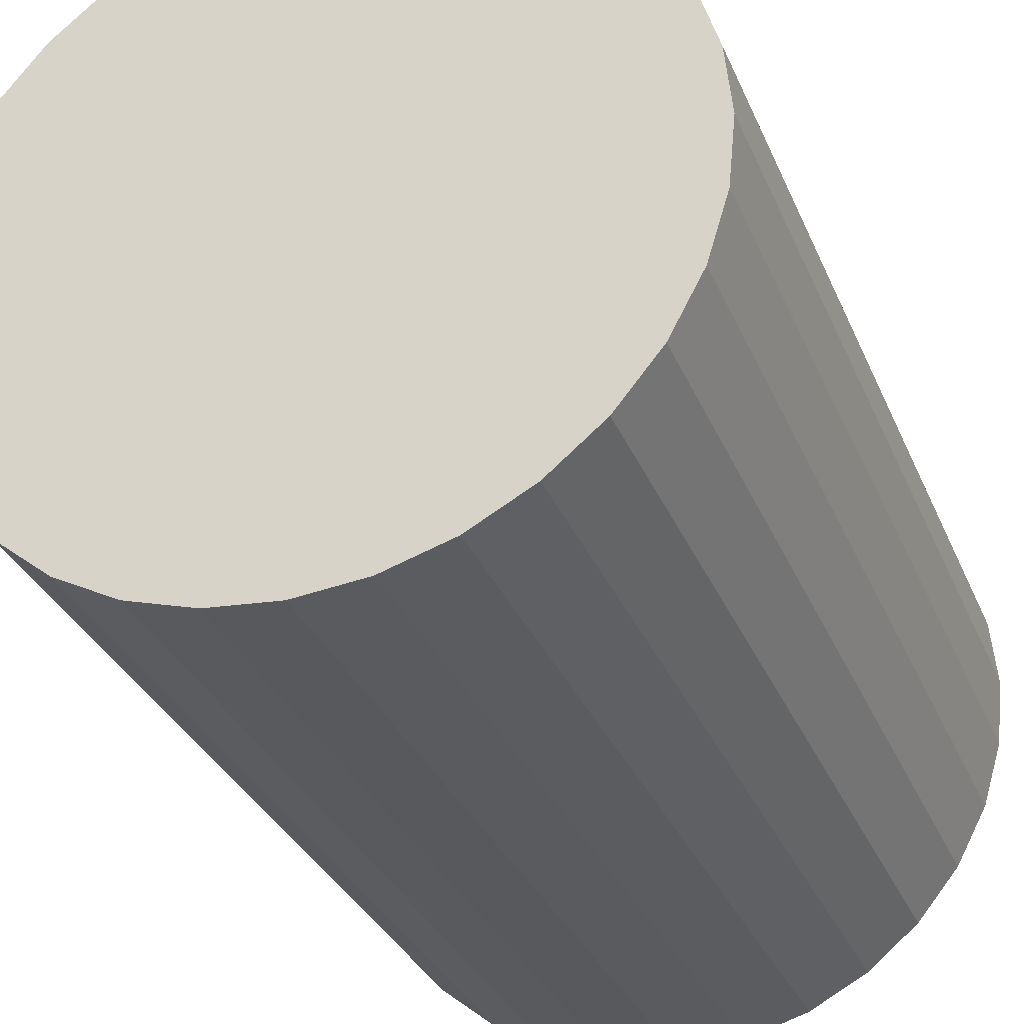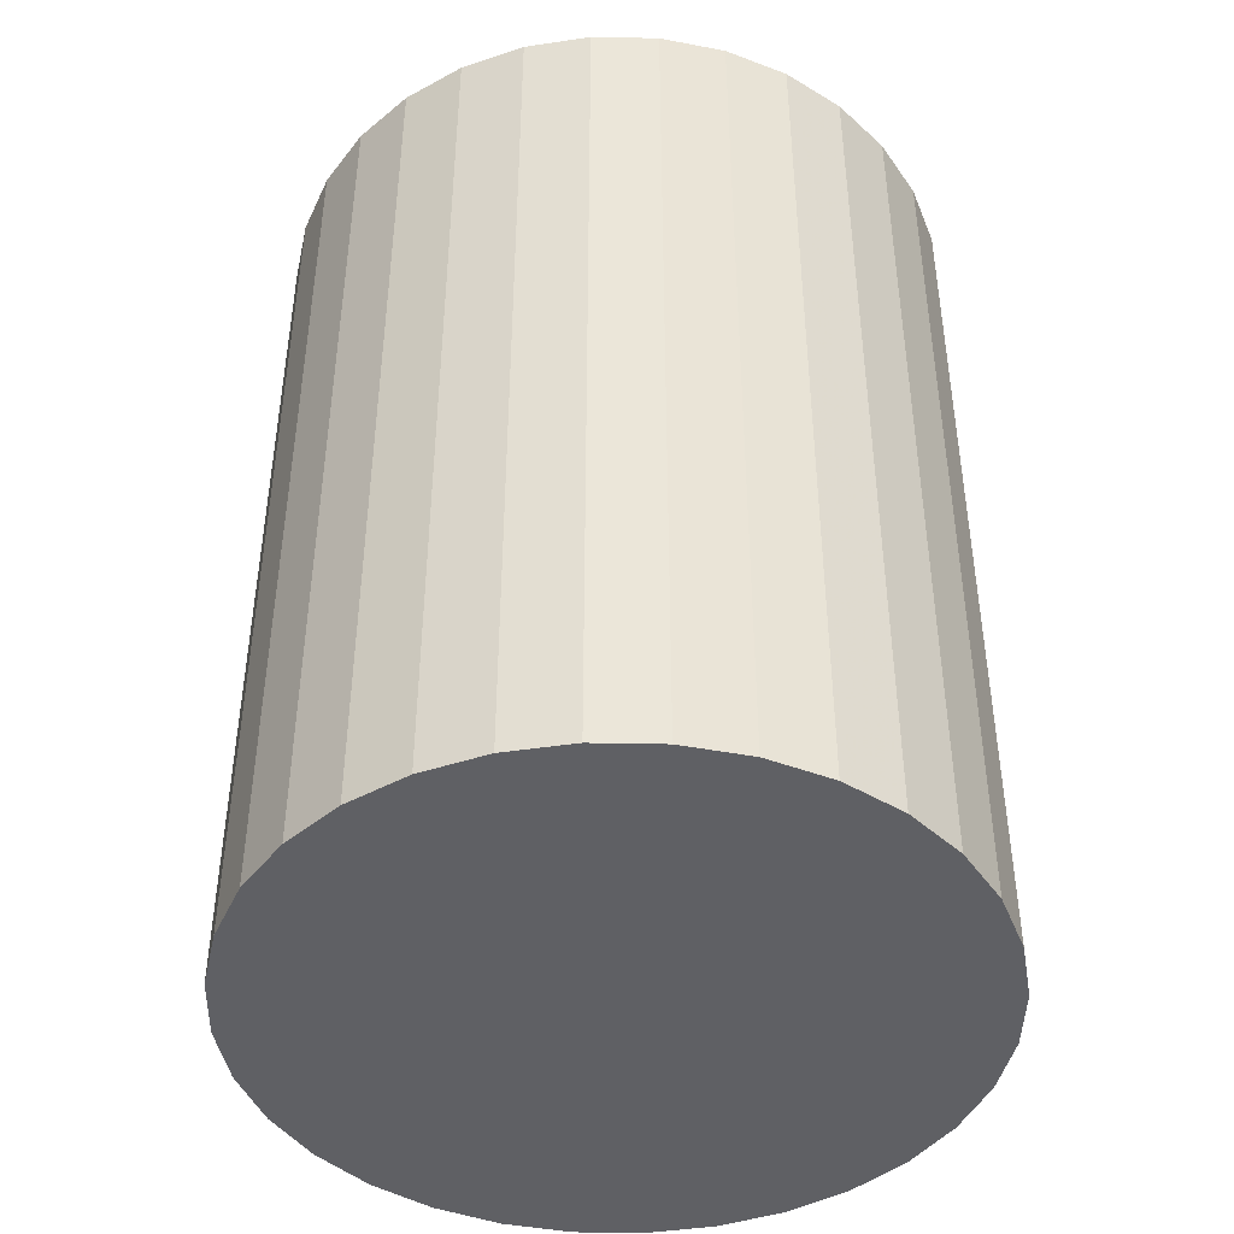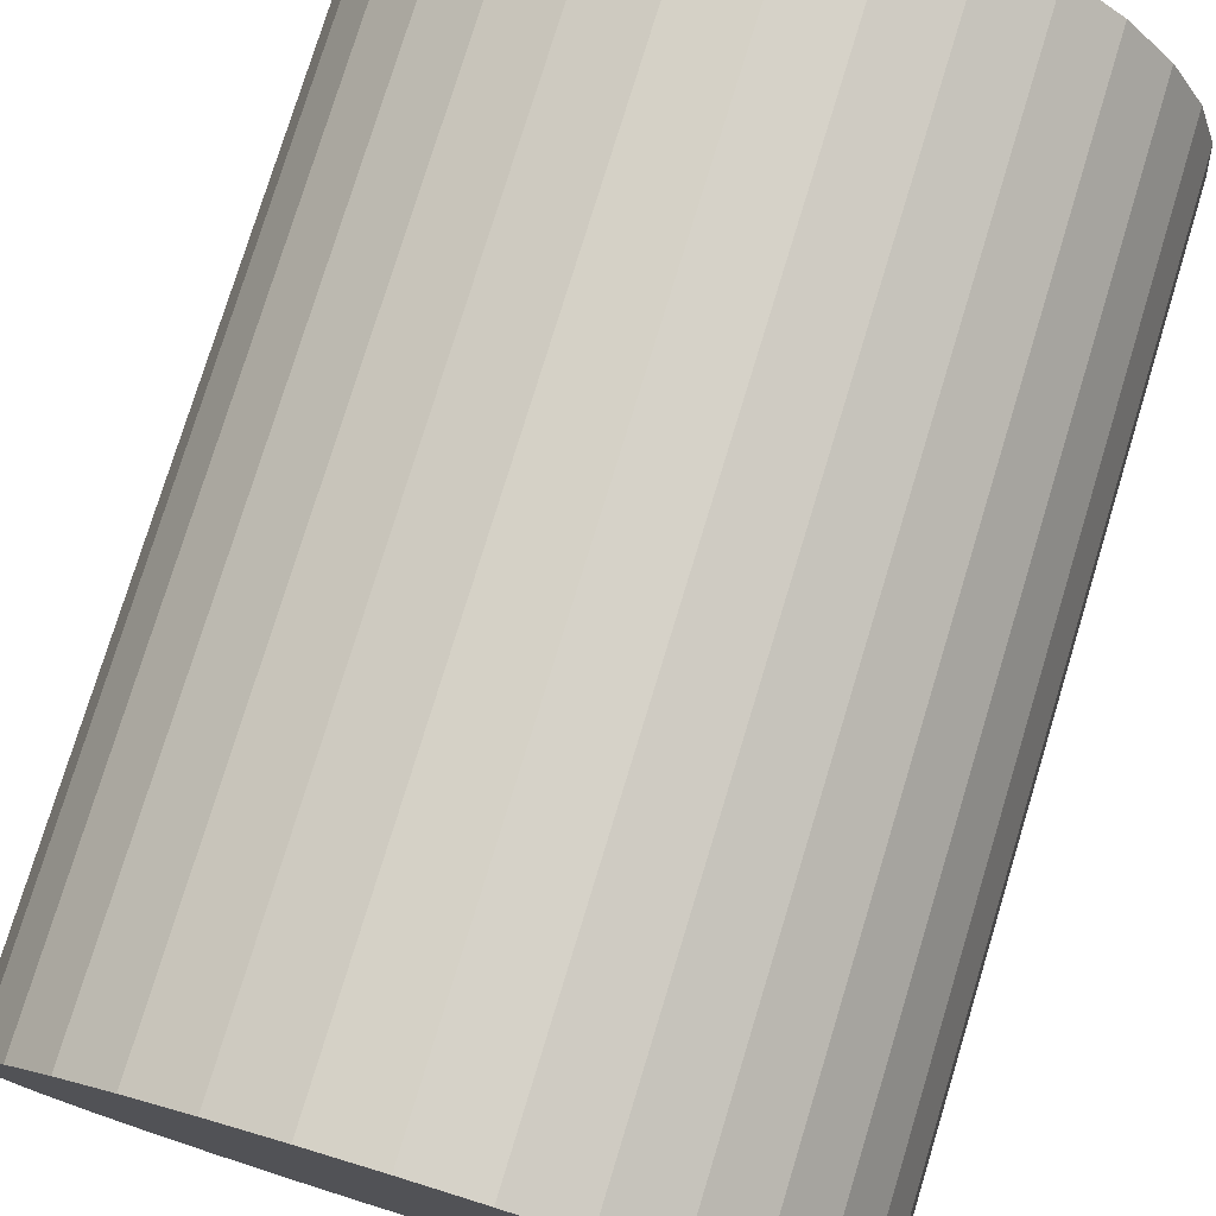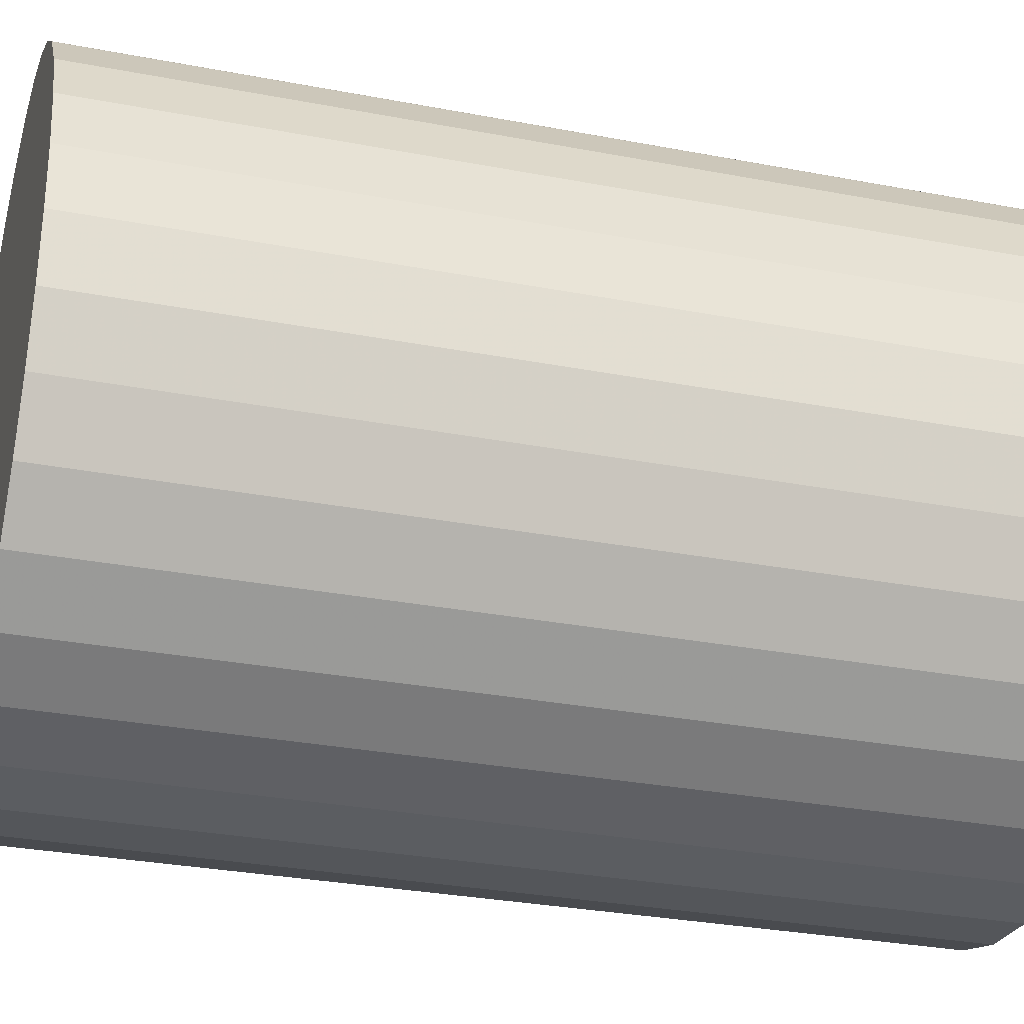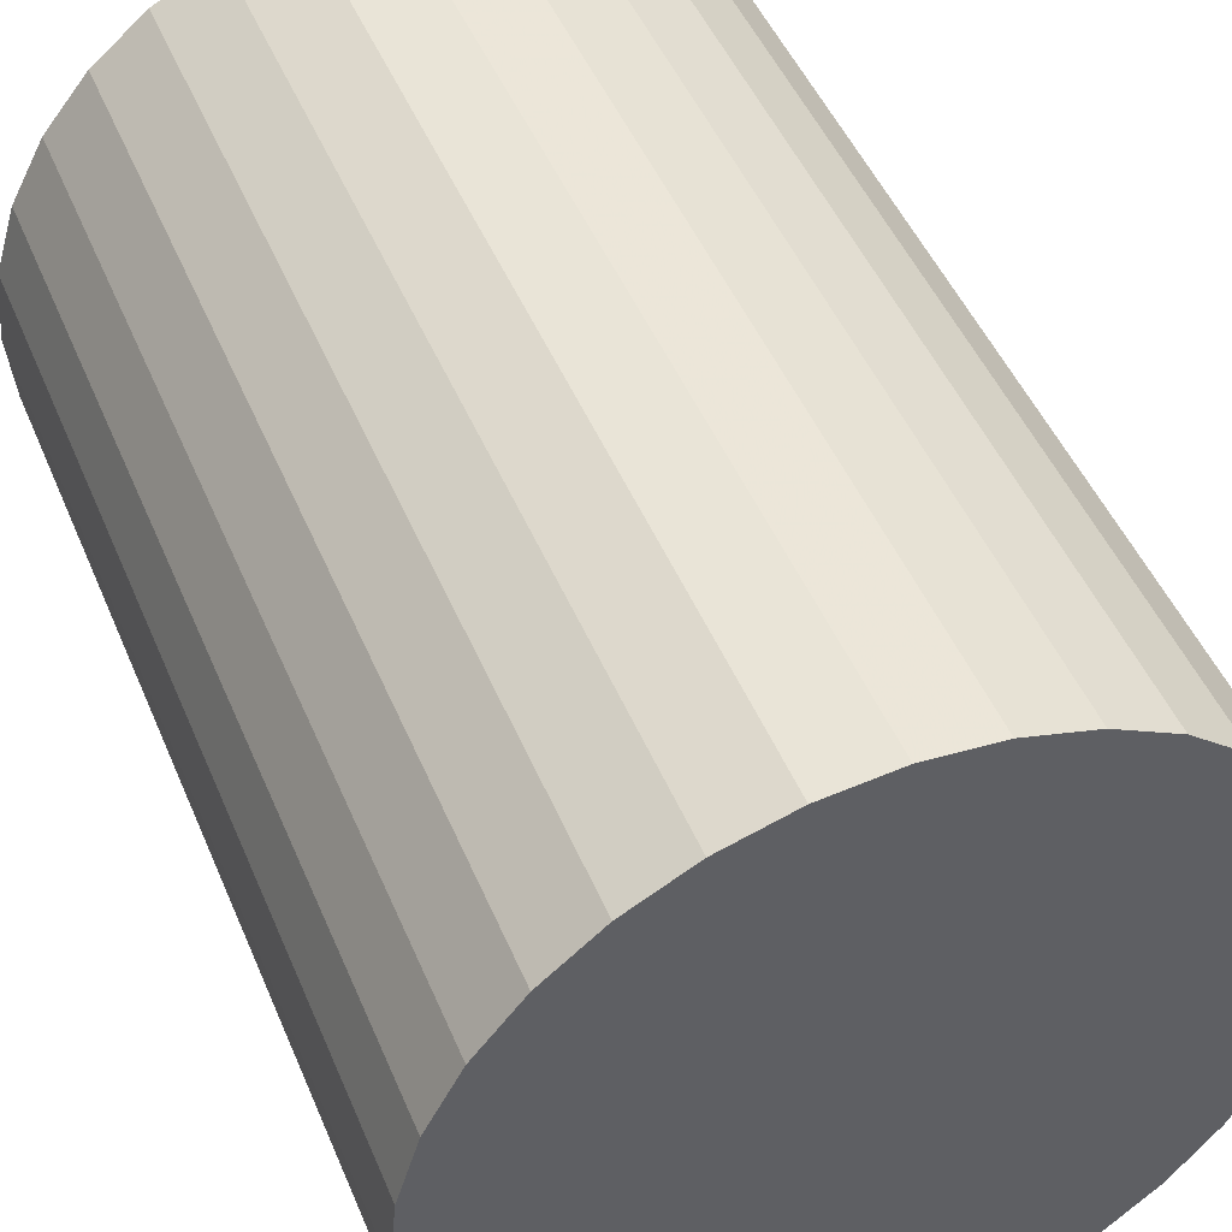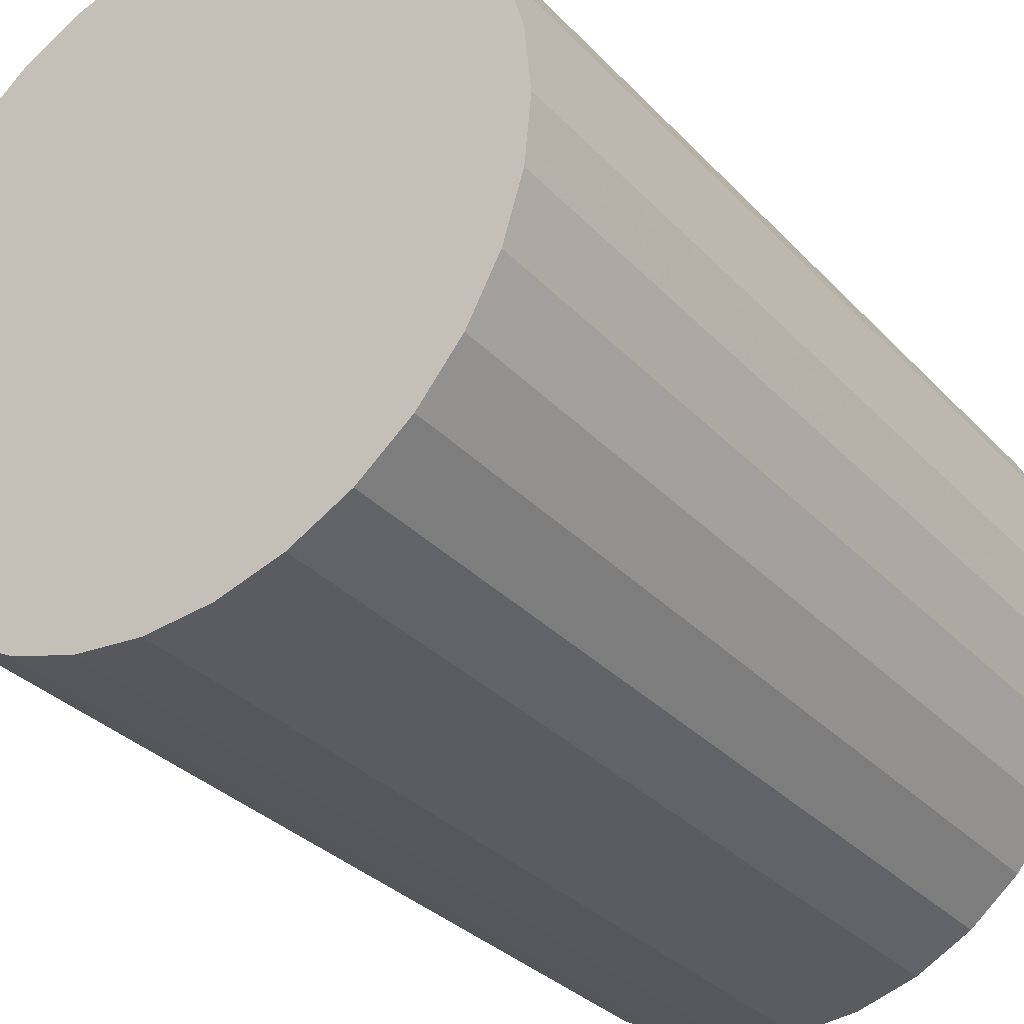
<metadata>
{"format":"obj","ext":"obj","renderer":"f3d","projection":"perspective","resolution":1024,"background":"white","views":[{"elev":-31.8,"azim":20.1,"up":"+Y"},{"elev":-44.2,"azim":49.3,"up":"+Z"},{"elev":77.1,"azim":-163.0,"up":"+Y"},{"elev":-30.5,"azim":-105.5,"up":"+Y"},{"elev":47.7,"azim":157.9,"up":"+Y"},{"elev":-32.0,"azim":-144.9,"up":"+Y"}]}
</metadata>
<code>
v 0 0 -0.03164
v 0.02342 0 -0.03164
v 0.02342 0 0.03164
v 0 0 0.03164
v 0.02297 0.004568 -0.03164
v 0.02297 0.004568 0.03164
v 0.02163 0.008961 -0.03164
v 0.02163 0.008961 0.03164
v 0.01947 0.01301 -0.03164
v 0.01947 0.01301 0.03164
v 0.01656 0.01656 -0.03164
v 0.01656 0.01656 0.03164
v 0.01301 0.01947 -0.03164
v 0.01301 0.01947 0.03164
v 0.008961 0.02163 -0.03164
v 0.008961 0.02163 0.03164
v 0.004568 0.02297 -0.03164
v 0.004568 0.02297 0.03164
v 0 0.02342 -0.03164
v 0 0.02342 0.03164
v -0.004568 0.02297 -0.03164
v -0.004568 0.02297 0.03164
v -0.008961 0.02163 -0.03164
v -0.008961 0.02163 0.03164
v -0.01301 0.01947 -0.03164
v -0.01301 0.01947 0.03164
v -0.01656 0.01656 -0.03164
v -0.01656 0.01656 0.03164
v -0.01947 0.01301 -0.03164
v -0.01947 0.01301 0.03164
v -0.02163 0.008961 -0.03164
v -0.02163 0.008961 0.03164
v -0.02297 0.004568 -0.03164
v -0.02297 0.004568 0.03164
v -0.02342 0 -0.03164
v -0.02342 0 0.03164
v -0.02297 -0.004568 -0.03164
v -0.02297 -0.004568 0.03164
v -0.02163 -0.008961 -0.03164
v -0.02163 -0.008961 0.03164
v -0.01947 -0.01301 -0.03164
v -0.01947 -0.01301 0.03164
v -0.01656 -0.01656 -0.03164
v -0.01656 -0.01656 0.03164
v -0.01301 -0.01947 -0.03164
v -0.01301 -0.01947 0.03164
v -0.008961 -0.02163 -0.03164
v -0.008961 -0.02163 0.03164
v -0.004568 -0.02297 -0.03164
v -0.004568 -0.02297 0.03164
v -0 -0.02342 -0.03164
v -0 -0.02342 0.03164
v 0.004568 -0.02297 -0.03164
v 0.004568 -0.02297 0.03164
v 0.008961 -0.02163 -0.03164
v 0.008961 -0.02163 0.03164
v 0.01301 -0.01947 -0.03164
v 0.01301 -0.01947 0.03164
v 0.01656 -0.01656 -0.03164
v 0.01656 -0.01656 0.03164
v 0.01947 -0.01301 -0.03164
v 0.01947 -0.01301 0.03164
v 0.02163 -0.008961 -0.03164
v 0.02163 -0.008961 0.03164
v 0.02297 -0.004568 -0.03164
v 0.02297 -0.004568 0.03164
f 2 1 5
f 2 5 3
f 3 5 6
f 3 6 4
f 5 1 7
f 5 7 6
f 6 7 8
f 6 8 4
f 7 1 9
f 7 9 8
f 8 9 10
f 8 10 4
f 9 1 11
f 9 11 10
f 10 11 12
f 10 12 4
f 11 1 13
f 11 13 12
f 12 13 14
f 12 14 4
f 13 1 15
f 13 15 14
f 14 15 16
f 14 16 4
f 15 1 17
f 15 17 16
f 16 17 18
f 16 18 4
f 17 1 19
f 17 19 18
f 18 19 20
f 18 20 4
f 19 1 21
f 19 21 20
f 20 21 22
f 20 22 4
f 21 1 23
f 21 23 22
f 22 23 24
f 22 24 4
f 23 1 25
f 23 25 24
f 24 25 26
f 24 26 4
f 25 1 27
f 25 27 26
f 26 27 28
f 26 28 4
f 27 1 29
f 27 29 28
f 28 29 30
f 28 30 4
f 29 1 31
f 29 31 30
f 30 31 32
f 30 32 4
f 31 1 33
f 31 33 32
f 32 33 34
f 32 34 4
f 33 1 35
f 33 35 34
f 34 35 36
f 34 36 4
f 35 1 37
f 35 37 36
f 36 37 38
f 36 38 4
f 37 1 39
f 37 39 38
f 38 39 40
f 38 40 4
f 39 1 41
f 39 41 40
f 40 41 42
f 40 42 4
f 41 1 43
f 41 43 42
f 42 43 44
f 42 44 4
f 43 1 45
f 43 45 44
f 44 45 46
f 44 46 4
f 45 1 47
f 45 47 46
f 46 47 48
f 46 48 4
f 47 1 49
f 47 49 48
f 48 49 50
f 48 50 4
f 49 1 51
f 49 51 50
f 50 51 52
f 50 52 4
f 51 1 53
f 51 53 52
f 52 53 54
f 52 54 4
f 53 1 55
f 53 55 54
f 54 55 56
f 54 56 4
f 55 1 57
f 55 57 56
f 56 57 58
f 56 58 4
f 57 1 59
f 57 59 58
f 58 59 60
f 58 60 4
f 59 1 61
f 59 61 60
f 60 61 62
f 60 62 4
f 61 1 63
f 61 63 62
f 62 63 64
f 62 64 4
f 63 1 65
f 63 65 64
f 64 65 66
f 64 66 4
f 65 1 2
f 65 2 66
f 66 2 3
f 66 3 4

</code>
